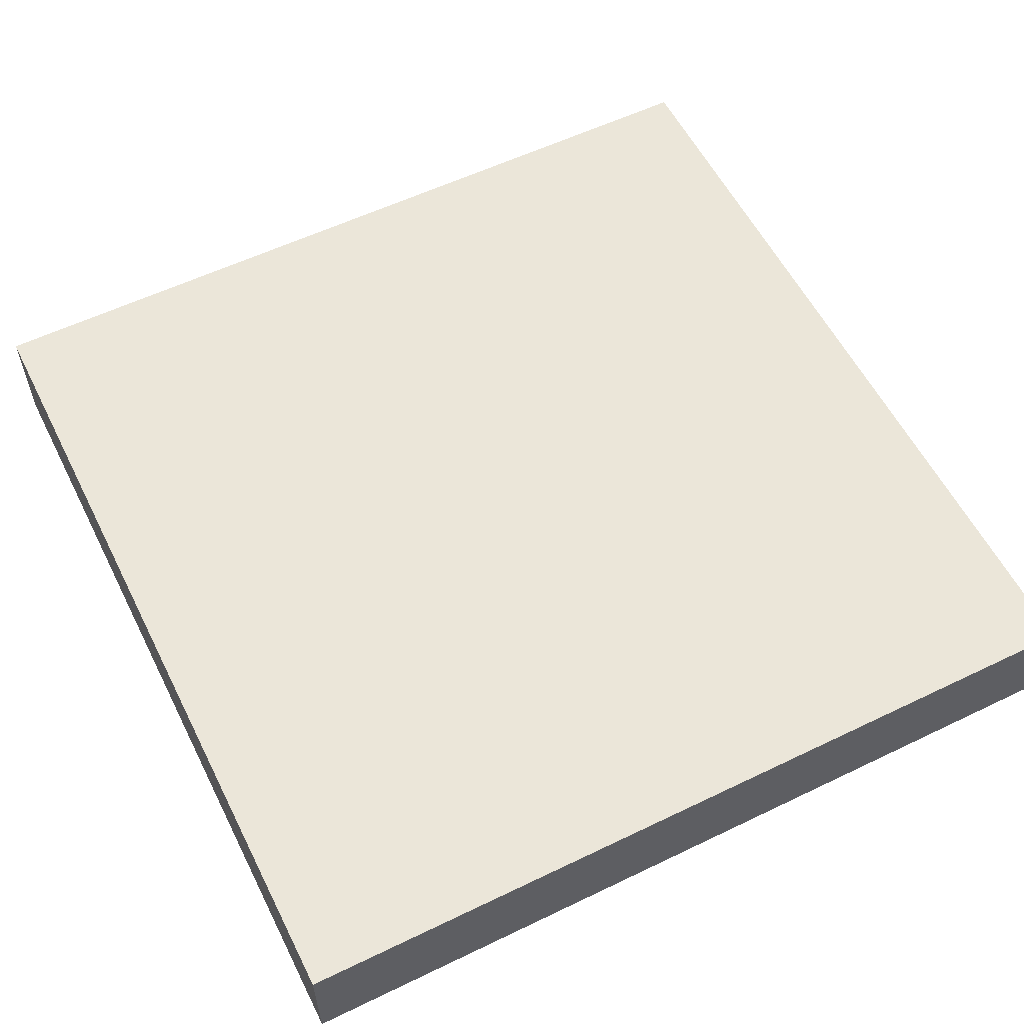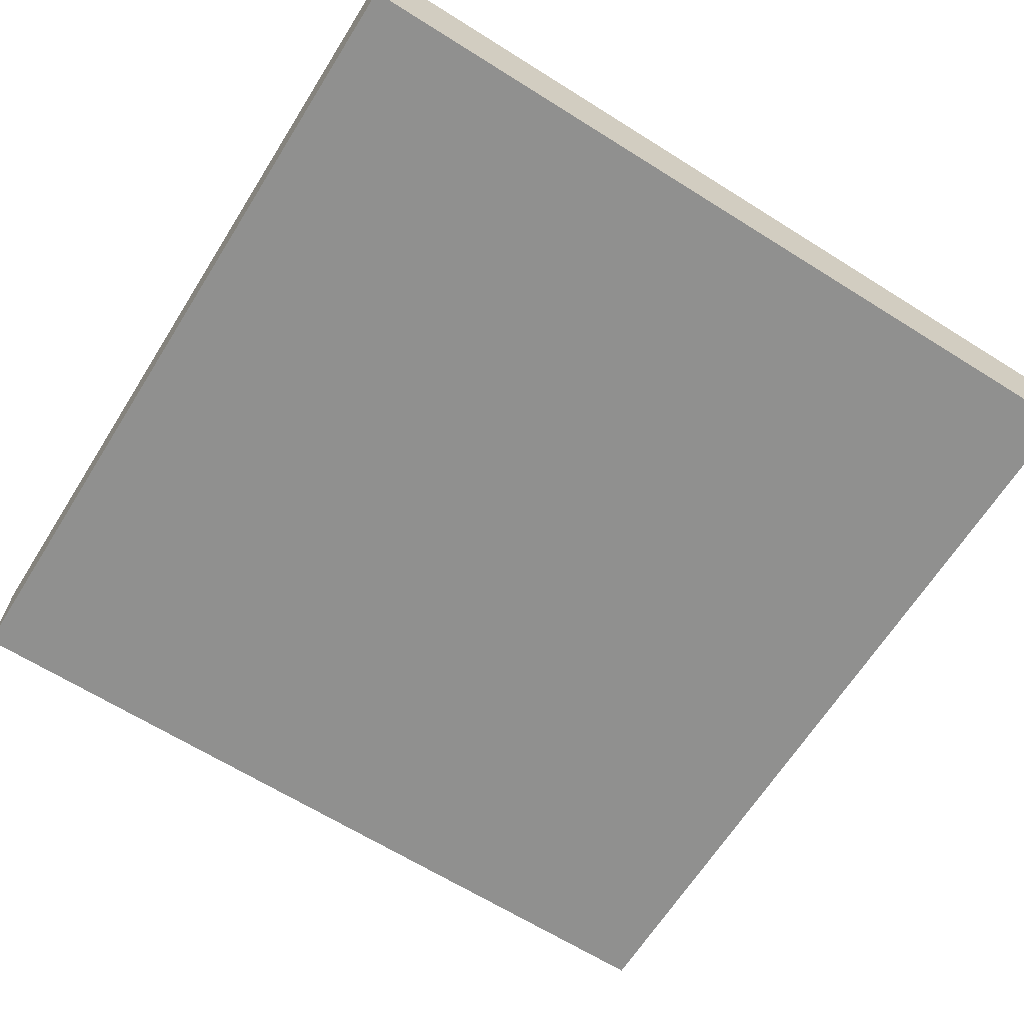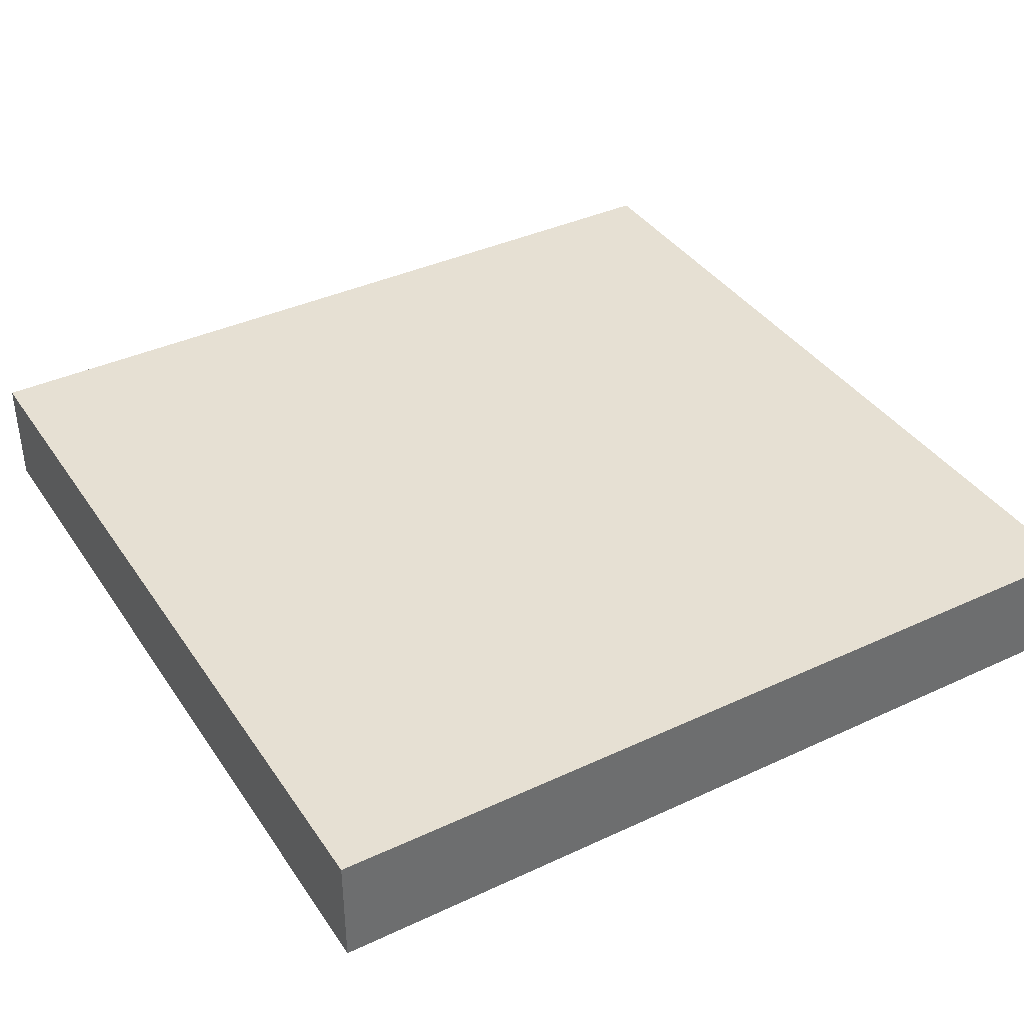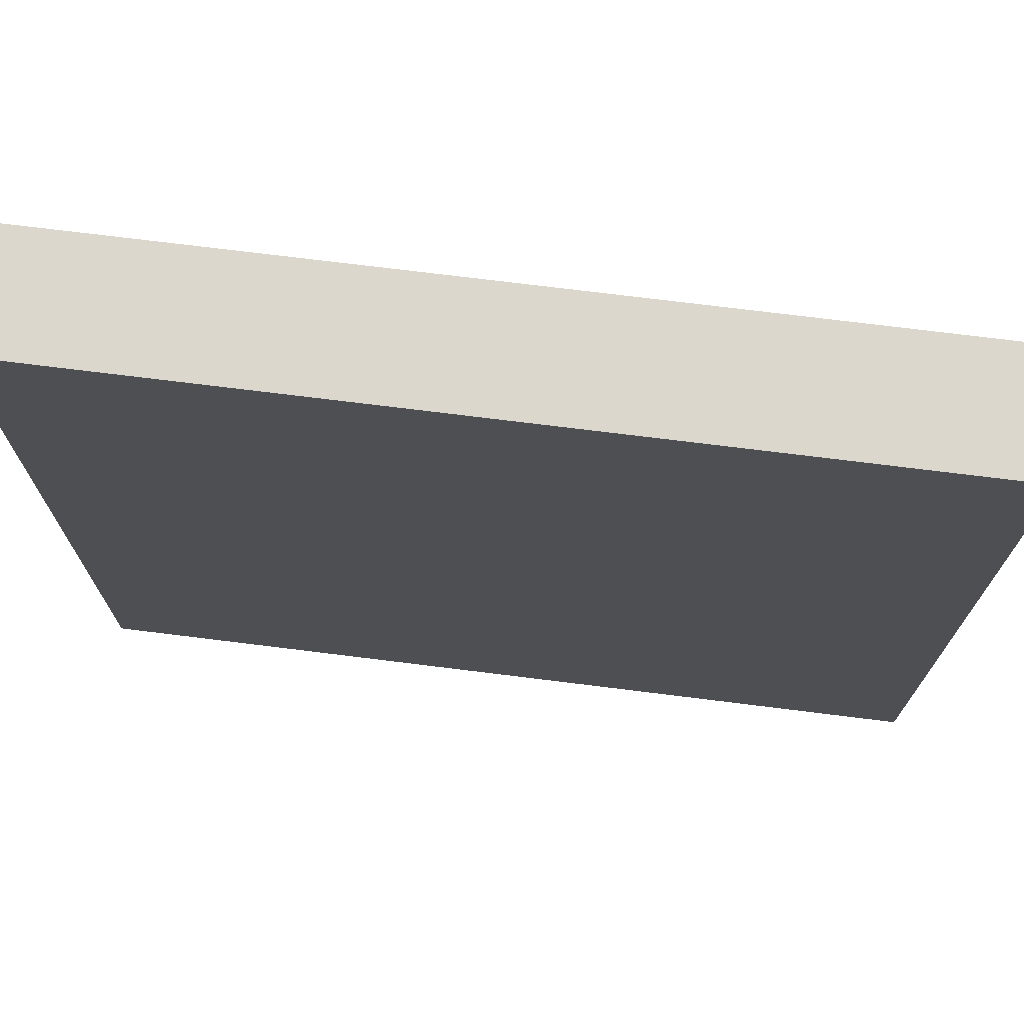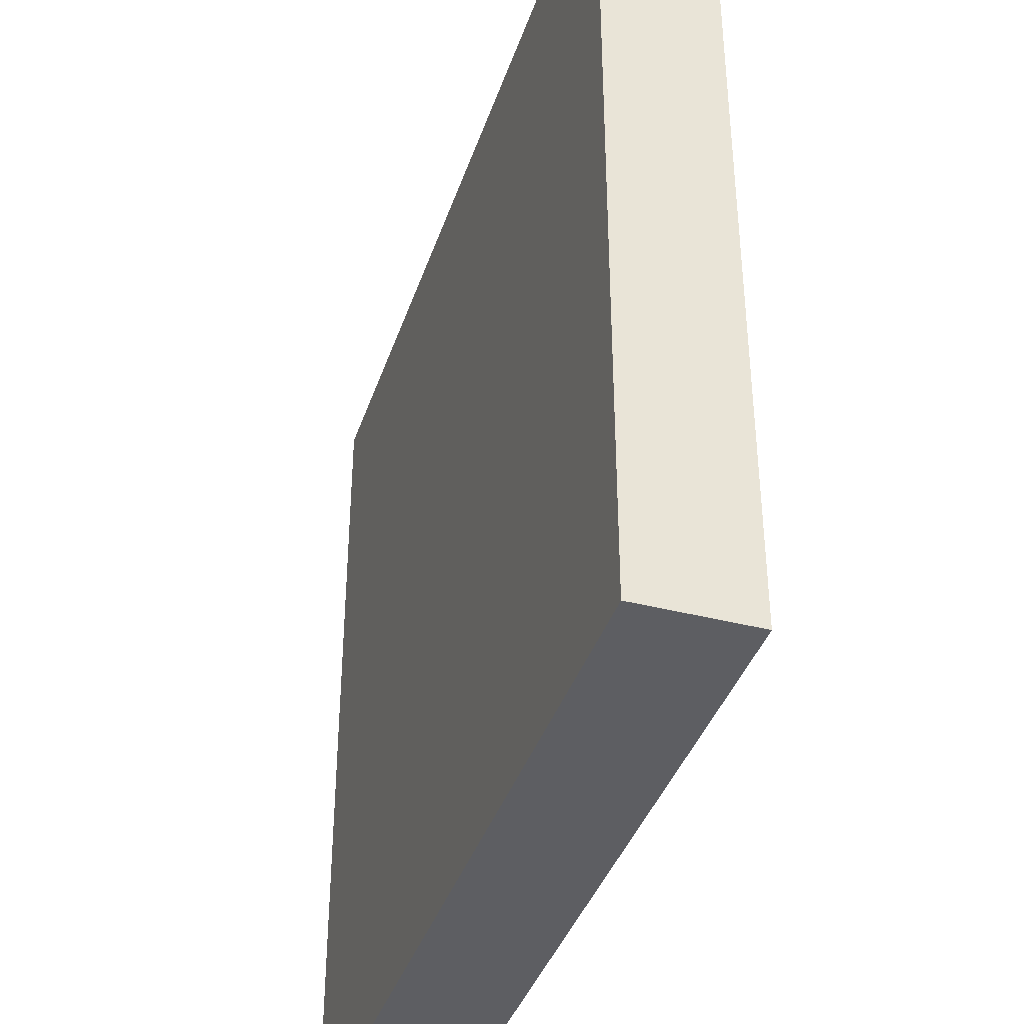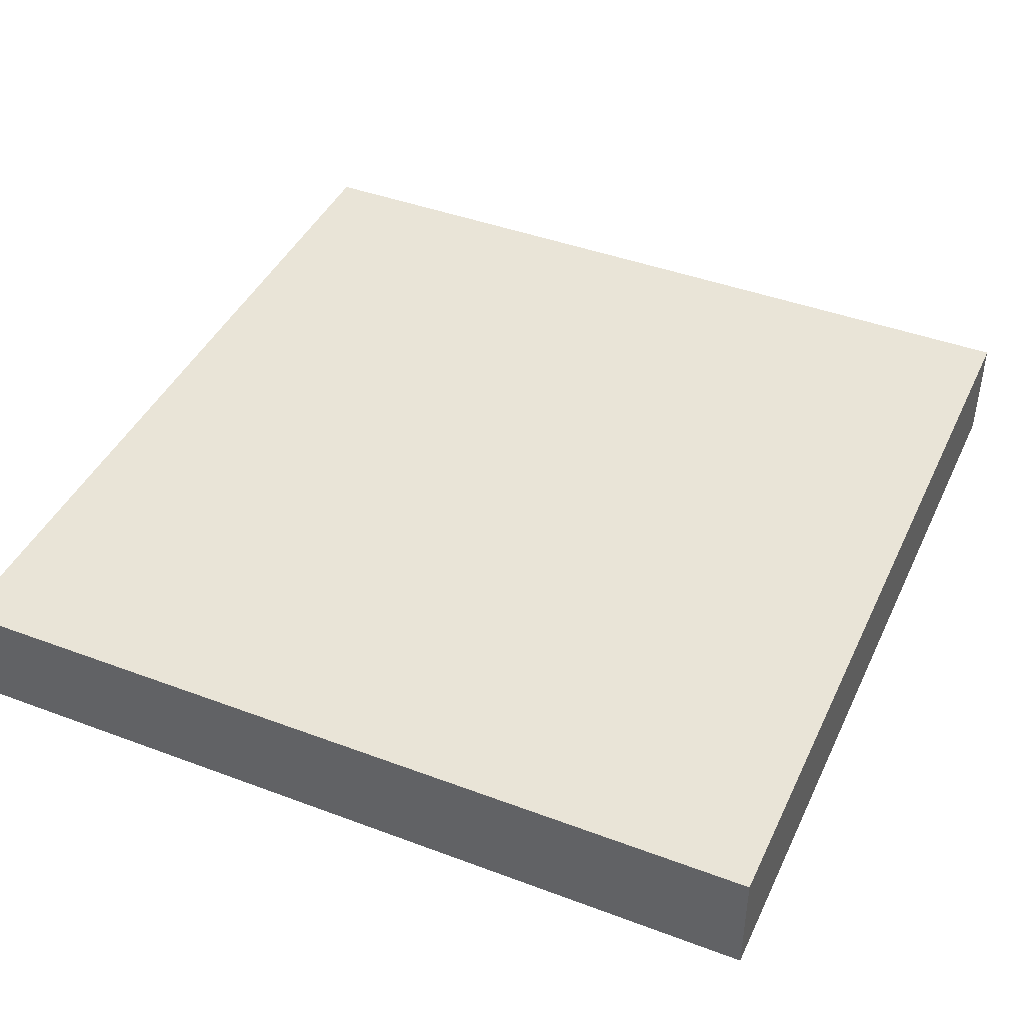
<metadata>
{"format":"obj","ext":"obj","renderer":"f3d","projection":"perspective","resolution":1024,"background":"white","views":[{"elev":57.5,"azim":-26.6,"up":"+Y"},{"elev":-65.6,"azim":-122.2,"up":"+Y"},{"elev":38.5,"azim":-30.4,"up":"+Y"},{"elev":73.0,"azim":7.1,"up":"+Z"},{"elev":-39.3,"azim":72.2,"up":"+Z"},{"elev":42.9,"azim":-156.0,"up":"+Y"}]}
</metadata>
<code>
o Cube.014
v 0.75 0.2 -0.75
v 0.75 0.2 0.75
v -0.75 0.2 0.75
v -0.75 0.2 -0.75
v 0.75 0.4 -0.75
v -0.75 0.4 -0.75
v -0.75 0.4 0.75
v 0.75 0.4 0.75
f 1 2 3 4
f 5 6 7 8
f 1 5 8 2
f 2 8 7 3
f 3 7 6 4
f 5 1 4 6

</code>
